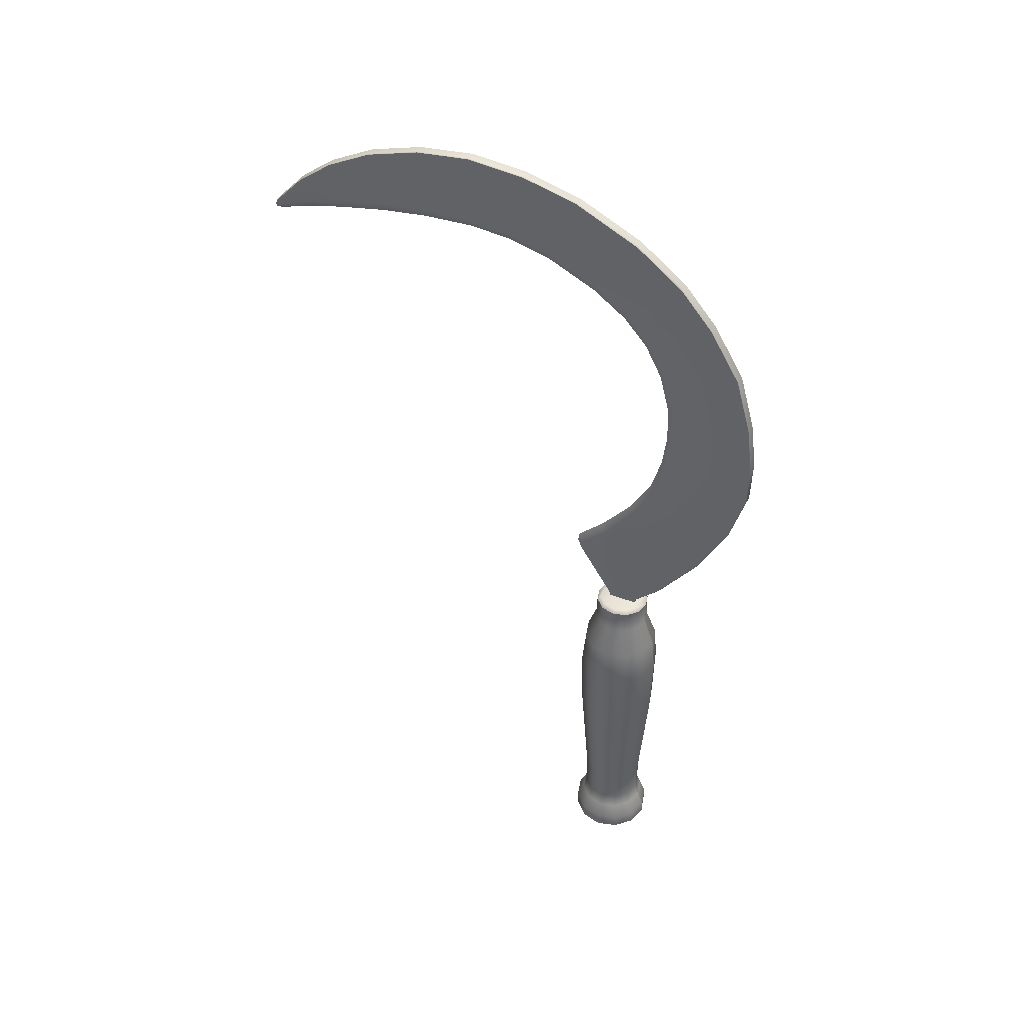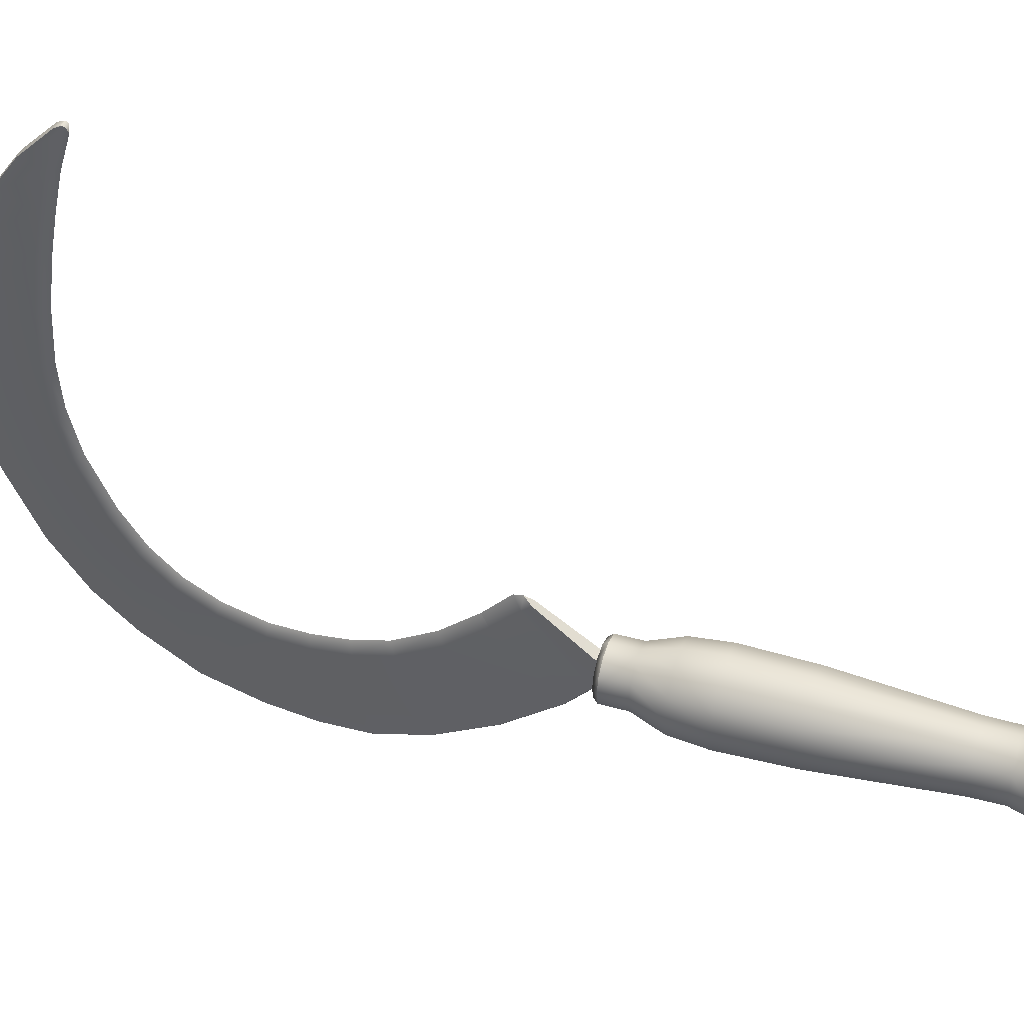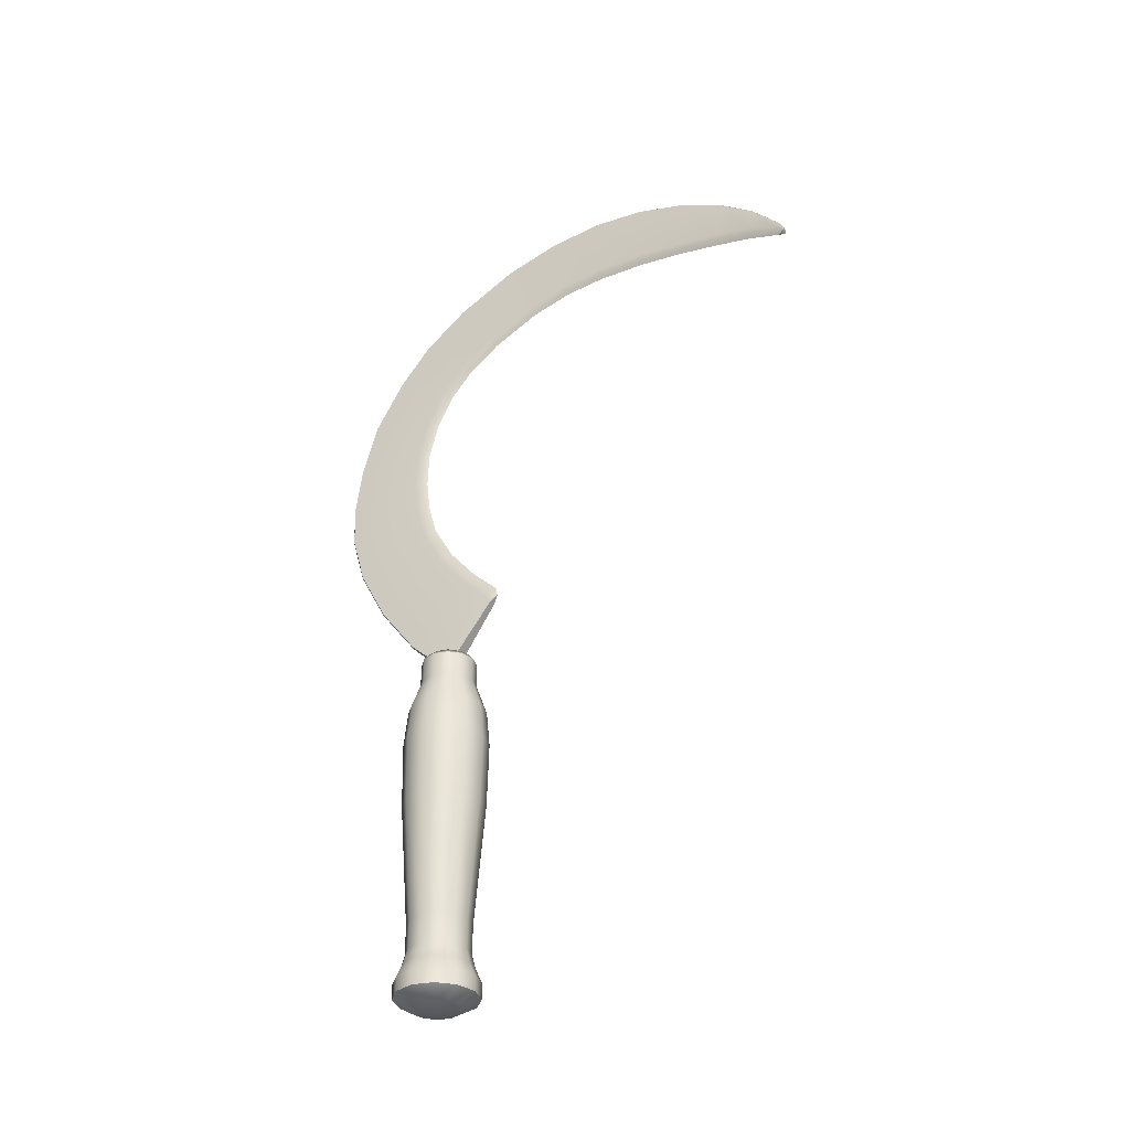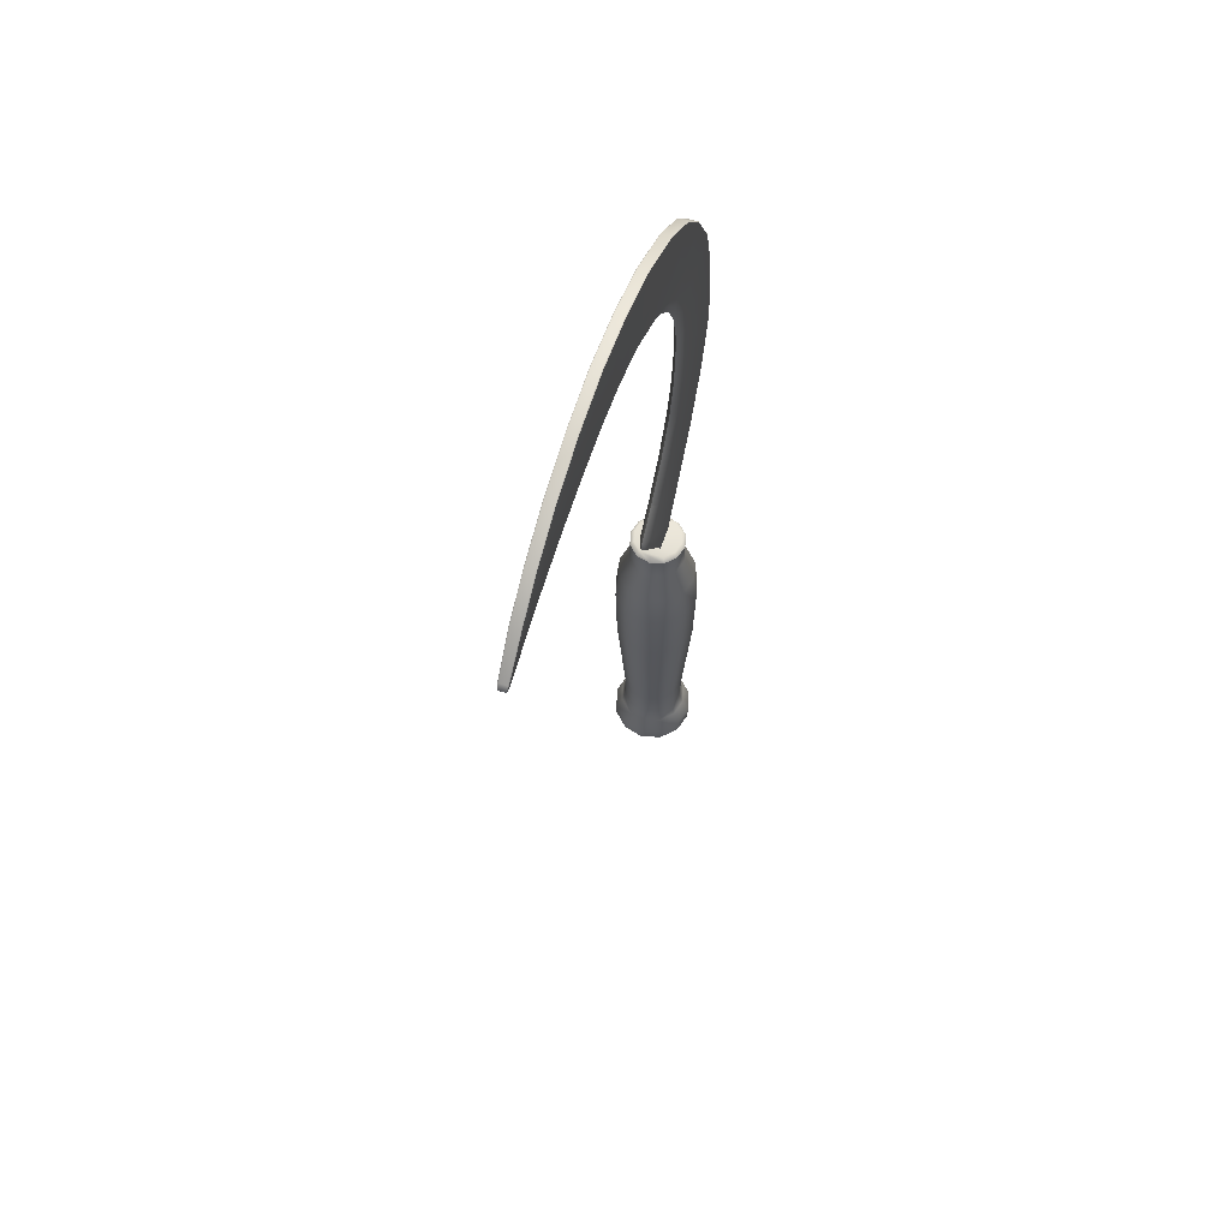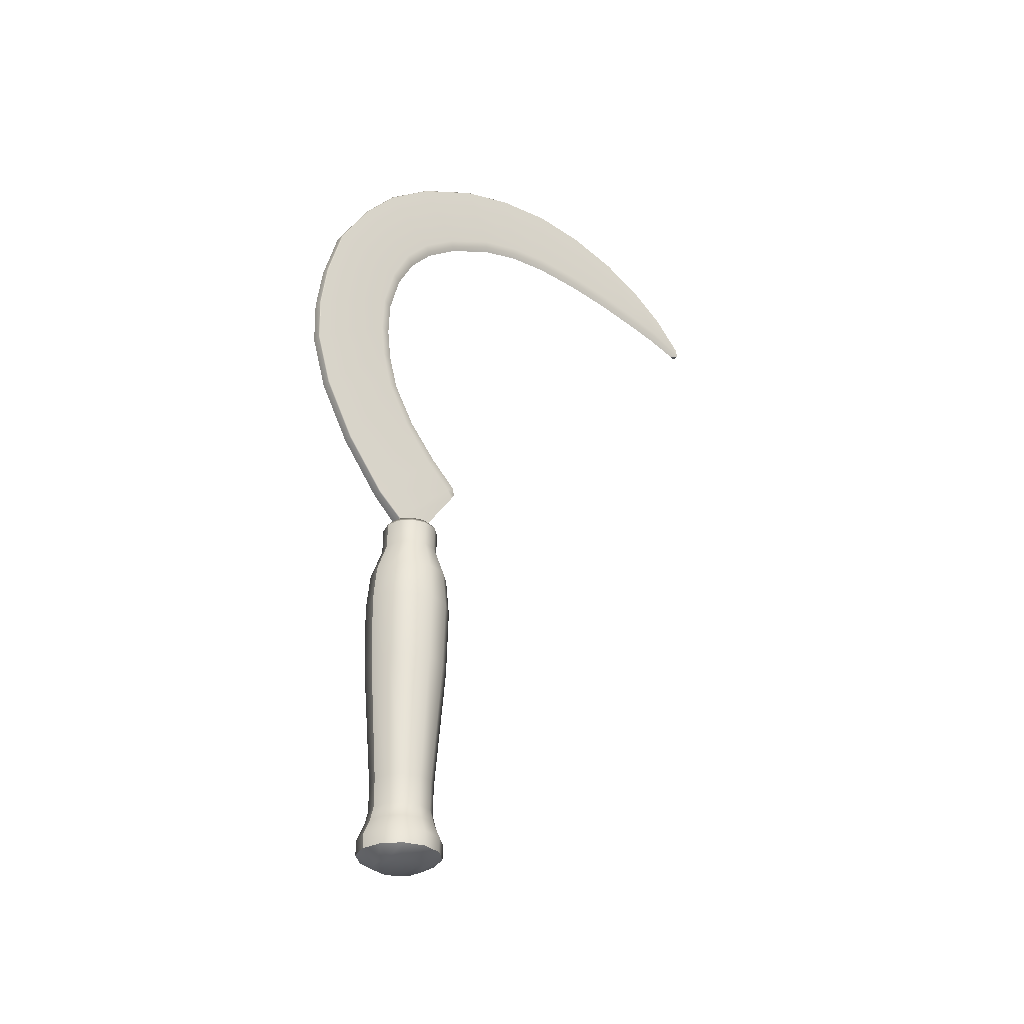
<metadata>
{"format":"obj","ext":"obj","renderer":"f3d","projection":"perspective","resolution":1024,"background":"white","views":[{"elev":42.4,"azim":114.8,"up":"+Y"},{"elev":40.8,"azim":-71.1,"up":"+Z"},{"elev":-34.2,"azim":-59.5,"up":"+Y"},{"elev":60.4,"azim":18.1,"up":"+Y"},{"elev":-31.1,"azim":-128.1,"up":"+Y"}]}
</metadata>
<code>
g default
v 1.058 61.02 -7.385
v 0.6108 61.02 -7.832
v 0 61.02 -7.995
v -0.6108 61.02 -7.832
v -1.058 61.02 -7.385
v -1.222 61.02 -6.774
v -1.058 61.02 -6.163
v -0.6108 61.02 -5.716
v 0 61.02 -5.552
v 0.6108 61.02 -5.716
v 1.058 61.02 -6.163
v 1.222 61.02 -6.774
v 1.344 63.67 -7.55
v 0.776 63.67 -8.118
v -0 63.67 -8.326
v -0.776 63.67 -8.118
v -1.344 63.67 -7.55
v -1.552 63.67 -6.774
v -1.344 63.67 -5.998
v -0.776 63.67 -5.43
v -0 63.67 -5.222
v 0.776 63.67 -5.43
v 1.344 63.67 -5.998
v 1.552 63.67 -6.774
v 1.354 65.12 -7.555
v 0.7817 65.12 -8.128
v 0 65.12 -8.337
v -0.7817 65.12 -8.128
v -1.354 65.12 -7.555
v -1.563 65.12 -6.774
v -1.354 65.12 -5.992
v -0.7817 65.12 -5.42
v 0 65.12 -5.21
v 0.7817 65.12 -5.42
v 1.354 65.12 -5.992
v 1.563 65.12 -6.774
v 1.768 71.28 -7.795
v 1.021 71.28 -8.542
v 0 71.28 -8.816
v -1.021 71.28 -8.542
v -1.768 71.28 -7.795
v -2.042 71.28 -6.774
v -1.768 71.28 -5.753
v -1.021 71.28 -5.005
v 0 71.28 -4.732
v 1.021 71.28 -5.005
v 1.768 71.28 -5.753
v 2.042 71.28 -6.774
v 1.84 74.64 -7.836
v 1.062 74.64 -8.614
v 0 74.64 -8.898
v -1.062 74.64 -8.614
v -1.84 74.64 -7.836
v -2.124 74.64 -6.774
v -1.84 74.64 -5.712
v -1.062 74.64 -4.934
v 0 74.64 -4.649
v 1.062 74.64 -4.934
v 1.84 74.64 -5.712
v 2.124 74.64 -6.774
v 1.217 78 -7.476
v 0.7027 78 -7.991
v 0 78 -8.179
v -0.7027 78 -7.991
v -1.217 78 -7.476
v -1.405 78 -6.774
v -1.217 78 -6.071
v -0.7027 78 -5.557
v 0 78 -5.368
v 0.7027 78 -5.557
v 1.217 78 -6.071
v 1.405 78 -6.774
v 1.692 76.47 -5.797
v 0.9768 76.47 -5.082
v 0 76.47 -4.82
v -0.9768 76.47 -5.082
v -1.692 76.47 -5.797
v -1.954 76.47 -6.774
v -1.692 76.47 -7.751
v -0.9768 76.47 -8.466
v 0 76.47 -8.727
v 0.9768 76.47 -8.466
v 1.692 76.47 -7.751
v 1.954 76.47 -6.774
v 1.033 62.22 -4.984
v -0 62.22 -4.707
v -1.033 62.22 -4.984
v -1.79 62.22 -5.741
v -2.066 62.22 -6.774
v -1.79 62.22 -7.807
v -1.033 62.22 -8.563
v 0 62.22 -8.84
v 1.033 62.22 -8.563
v 1.79 62.22 -7.807
v 2.066 62.22 -6.774
v 1.79 62.22 -5.741
v 1.734 62.98 -6.774
v 1.502 62.98 -5.907
v 0.8671 62.98 -5.272
v -0 62.98 -5.04
v -0.8671 62.98 -5.272
v -1.502 62.98 -5.907
v -1.734 62.98 -6.774
v -1.502 62.98 -7.641
v -0.8671 62.98 -8.276
v -0 62.98 -8.508
v 0.8671 62.98 -8.276
v 1.502 62.98 -7.641
v 2.06 61.5 -6.774
v 1.784 61.5 -5.744
v 1.03 61.5 -4.99
v -0 61.5 -4.714
v -1.03 61.5 -4.99
v -1.784 61.5 -5.744
v -2.06 61.5 -6.774
v -1.784 61.5 -7.804
v -1.03 61.5 -8.558
v 0 61.5 -8.834
v 1.03 61.5 -8.558
v 1.784 61.5 -7.804
v 1.217 79.25 -7.476
v 1.047 79.49 -7.378
v 0.7027 79.25 -7.991
v 0.6043 79.49 -7.82
v 0 79.25 -8.179
v 0 79.49 -7.982
v -0.7027 79.25 -7.991
v -0.6043 79.49 -7.82
v -1.217 79.25 -7.476
v -1.047 79.49 -7.378
v -1.405 79.25 -6.774
v -1.209 79.49 -6.774
v -1.217 79.25 -6.071
v -1.047 79.49 -6.169
v -0.7027 79.25 -5.557
v -0.6043 79.49 -5.727
v 0 79.25 -5.368
v 0 79.49 -5.565
v 0.7027 79.25 -5.557
v 0.6043 79.49 -5.727
v 1.217 79.25 -6.071
v 1.047 79.49 -6.169
v 1.405 79.25 -6.774
v 1.209 79.49 -6.774
v 0 84.32 -5.407
v 0 86.11 -6.895
v 0 88.07 -8.004
v 0 89.75 -8.475
v 0 91.43 -8.676
v 0 93.22 -8.621
v 0 95.21 -8.096
v 0 96.82 -7.237
v 0 98.15 -6.055
v 0 99.33 -4.393
v 0 100.5 -1.939
v 0 101.1 0.2141
v 0 101.2 2.278
v 0 101.1 4.765
v 0 100.8 7.097
v 0 100.4 9.361
v 0 99.95 11.19
v 0 99.4 12.91
v -0.159 99.46 13.21
v 0.159 99.46 13.21
v 0 83.04 -4.072
v 0 82.61 -3.997
v -0.322 79.37 -6.203
v 0.322 79.37 -6.203
v 0.3152 79.71 -6.098
v -0.3152 79.71 -6.098
v 0.2179 99.68 13.03
v 0.2584 100.4 11.32
v 0.2584 100.9 9.479
v 0.2584 101.3 7.186
v 0.2584 101.6 4.792
v 0.2584 101.7 2.269
v 0.2584 101.6 0.09331
v 0.2584 101 -2.155
v 0.2584 99.78 -4.691
v 0.2584 98.54 -6.454
v 0.2584 97.13 -7.719
v 0.2584 95.37 -8.63
v 0.2584 93.26 -9.191
v 0.2584 91.4 -9.258
v 0.2584 89.66 -9.073
v 0.2584 87.83 -8.582
v 0.2584 85.76 -7.433
v 0.2584 83.86 -5.888
v 0.2584 82.63 -4.597
v 0.1744 82.23 -4.287
v -0.2179 99.68 13.03
v -0.2584 100.4 11.32
v -0.2584 100.9 9.479
v -0.2584 101.3 7.186
v -0.2584 101.6 4.792
v -0.2584 101.7 2.269
v -0.2584 101.6 0.09331
v -0.2584 101 -2.155
v -0.2584 99.78 -4.691
v -0.2584 98.54 -6.454
v -0.2584 97.13 -7.719
v -0.2584 95.37 -8.63
v -0.2584 93.26 -9.191
v -0.2584 91.4 -9.258
v -0.2584 89.66 -9.073
v -0.2584 87.83 -8.582
v -0.2584 85.76 -7.433
v -0.2584 83.86 -5.888
v -0.2584 82.63 -4.597
v -0.1744 82.23 -4.287
v -0.2174 83.49 -10.93
v -0.2584 83.52 -10.89
v -0.2669 80.88 -8.897
v -0.2259 80.85 -8.928
v 0.2174 83.49 -10.93
v 0.2584 83.52 -10.89
v 0.2259 80.85 -8.928
v 0.2669 80.88 -8.897
v 0.2174 86.35 -12.45
v 0.2584 86.37 -12.41
v -0.2174 86.35 -12.45
v -0.2584 86.37 -12.41
v 0.2174 88.95 -13.22
v 0.2584 88.96 -13.18
v -0.2174 88.95 -13.22
v -0.2584 88.96 -13.18
v 0.2174 91.22 -13.28
v 0.2584 91.22 -13.24
v -0.2174 91.22 -13.28
v -0.2584 91.22 -13.24
v 0.2174 93.59 -12.96
v 0.2584 93.58 -12.92
v -0.2174 93.59 -12.96
v -0.2584 93.58 -12.92
v 0.2174 96.36 -12.16
v 0.2584 96.34 -12.13
v -0.2174 96.36 -12.16
v -0.2584 96.34 -12.13
v 0.2174 98.93 -10.6
v 0.2584 98.91 -10.57
v -0.2174 98.93 -10.6
v -0.2584 98.91 -10.57
v 0.2174 100.9 -8.951
v 0.2584 100.8 -8.922
v -0.2174 100.9 -8.951
v -0.2584 100.8 -8.922
v 0.2174 102.6 -6.619
v 0.2584 102.6 -6.598
v -0.2174 102.6 -6.619
v -0.2584 102.6 -6.598
v 0.2174 104.1 -3.462
v 0.2584 104.1 -3.448
v -0.2174 104.1 -3.462
v -0.2584 104.1 -3.448
v 0.2174 104.9 -0.6736
v 0.2584 104.8 -0.6665
v -0.2174 104.9 -0.6736
v -0.2584 104.8 -0.6665
v 0.2174 105.1 2.171
v 0.2584 105.1 2.17
v -0.2174 105.1 2.171
v -0.2584 105.1 2.17
v 0.2174 104.8 4.937
v 0.2584 104.8 4.929
v -0.2174 104.8 4.937
v -0.2584 104.8 4.929
v 0.2174 104 7.615
v 0.2584 104 7.599
v -0.2174 104 7.615
v -0.2584 104 7.599
v 0.2174 102.8 9.879
v 0.2584 102.8 9.857
v -0.2174 102.8 9.879
v -0.2584 102.8 9.857
v 0.2174 101.5 11.64
v 0.2584 101.5 11.61
v -0.2175 101.5 11.64
v -0.2584 101.5 11.61
v 0.1842 99.94 13.15
v 0.2264 99.9 13.13
v -0.1842 99.94 13.15
v -0.2264 99.9 13.13
v 0.1406 99.65 13.28
v 0.1704 99.6 13.27
v -0.1704 99.6 13.27
v -0.1406 99.65 13.28
v -0.2736 79.71 -7.683
v -0.3139 79.73 -7.647
v 0.2736 79.71 -7.683
v 0.3139 79.73 -7.647
v -0.3224 79.37 -7.519
v -0.2812 79.37 -7.563
v 0.3224 79.37 -7.519
v 0.2812 79.37 -7.563
g Sickle_low
f 1 2 119 120
f 2 3 118 119
f 3 4 117 118
f 4 5 116 117
f 5 6 115 116
f 6 7 114 115
f 7 8 113 114
f 8 9 112 113
f 9 10 111 112
f 10 11 110 111
f 11 12 109 110
f 12 1 120 109
f 13 14 26 25
f 14 15 27 26
f 15 16 28 27
f 16 17 29 28
f 17 18 30 29
f 18 19 31 30
f 19 20 32 31
f 20 21 33 32
f 21 22 34 33
f 22 23 35 34
f 23 24 36 35
f 24 13 25 36
f 26 38 37 25
f 27 39 38 26
f 28 40 39 27
f 29 41 40 28
f 30 42 41 29
f 31 43 42 30
f 32 44 43 31
f 33 45 44 32
f 34 46 45 33
f 35 47 46 34
f 36 48 47 35
f 25 37 48 36
f 38 50 49 37
f 39 51 50 38
f 40 52 51 39
f 41 53 52 40
f 42 54 53 41
f 43 55 54 42
f 44 56 55 43
f 45 57 56 44
f 46 58 57 45
f 47 59 58 46
f 48 60 59 47
f 37 49 60 48
f 49 50 82 83
f 50 51 81 82
f 51 52 80 81
f 52 53 79 80
f 53 54 78 79
f 54 55 77 78
f 55 56 76 77
f 56 57 75 76
f 57 58 74 75
f 58 59 73 74
f 59 60 84 73
f 60 49 83 84
f 8 10 9
f 74 73 71 70
f 75 74 70 69
f 76 75 69 68
f 77 76 68 67
f 78 77 67 66
f 79 78 66 65
f 80 79 65 64
f 81 80 64 63
f 82 81 63 62
f 83 82 62 61
f 84 83 61 72
f 73 84 72 71
f 86 85 99 100
f 87 86 100 101
f 88 87 101 102
f 89 88 102 103
f 90 89 103 104
f 91 90 104 105
f 92 91 105 106
f 93 92 106 107
f 94 93 107 108
f 95 94 108 97
f 96 95 97 98
f 85 96 98 99
f 98 97 24 23
f 99 98 23 22
f 100 99 22 21
f 101 100 21 20
f 102 101 20 19
f 103 102 19 18
f 104 103 18 17
f 105 104 17 16
f 106 105 16 15
f 107 106 15 14
f 108 107 14 13
f 97 108 13 24
f 110 109 95 96
f 111 110 96 85
f 112 111 85 86
f 113 112 86 87
f 114 113 87 88
f 115 114 88 89
f 116 115 89 90
f 117 116 90 91
f 118 117 91 92
f 119 118 92 93
f 120 119 93 94
f 109 120 94 95
f 121 122 144 143
f 122 121 123 124
f 124 123 125 126
f 126 125 127 128
f 128 127 129 130
f 130 129 131 132
f 132 131 133 134
f 134 133 135 136
f 136 135 137 138
f 138 137 139 140
f 140 139 141 142
f 142 141 143 144
f 61 62 123 121
f 62 63 125 123
f 63 64 127 125
f 64 65 129 127
f 65 66 131 129
f 66 67 133 131
f 67 68 135 133
f 68 69 137 135
f 69 70 139 137
f 70 71 141 139
f 71 72 143 141
f 72 61 121 143
f 128 124 126
f 7 11 10 8
f 6 12 11 7
f 5 1 12 6
f 4 2 1 5
f 2 4 3
f 130 122 124 128
f 132 144 122 130
f 134 142 144 132
f 136 140 142 134
f 140 136 138
f 285 284 283 286
f 167 168 169 170
f 207 208 145 146
f 206 207 146 147
f 205 206 147 148
f 204 205 148 149
f 203 204 149 150
f 202 203 150 151
f 201 202 151 152
f 200 201 152 153
f 199 200 153 154
f 198 199 154 155
f 197 198 155 156
f 196 197 156 157
f 195 196 157 158
f 194 195 158 159
f 193 194 159 160
f 192 193 160 161
f 191 192 161 162
f 162 164 163
f 163 191 162
f 145 208 209 165
f 190 210 170 169
f 209 210 166 165
f 162 171 164
f 161 172 171 162
f 160 173 172 161
f 159 174 173 160
f 158 175 174 159
f 157 176 175 158
f 156 177 176 157
f 155 178 177 156
f 154 179 178 155
f 153 180 179 154
f 152 181 180 153
f 151 182 181 152
f 150 183 182 151
f 149 184 183 150
f 148 185 184 149
f 147 186 185 148
f 146 187 186 147
f 145 188 187 146
f 189 188 145 165
f 190 189 165 166
f 166 210 190
f 211 212 222 221
f 212 211 214 213
f 213 214 287 288
f 215 216 218 217
f 216 215 219 220
f 217 218 290 289
f 220 219 223 224
f 221 222 226 225
f 224 223 227 228
f 225 226 230 229
f 228 227 231 232
f 229 230 234 233
f 232 231 235 236
f 233 234 238 237
f 236 235 239 240
f 237 238 242 241
f 240 239 243 244
f 241 242 246 245
f 244 243 247 248
f 245 246 250 249
f 248 247 251 252
f 249 250 254 253
f 252 251 255 256
f 253 254 258 257
f 256 255 259 260
f 257 258 262 261
f 260 259 263 264
f 261 262 266 265
f 264 263 267 268
f 265 266 270 269
f 268 267 271 272
f 269 270 274 273
f 272 271 275 276
f 273 274 278 277
f 276 275 279 280
f 277 278 282 281
f 280 279 283 284
f 281 282 285 286
f 288 287 292 291
f 289 290 293 294
f 211 215 217 214
f 187 188 218 216
f 186 187 216 220
f 215 211 221 219
f 185 186 220 224
f 219 221 225 223
f 184 185 224 228
f 223 225 229 227
f 183 184 228 232
f 227 229 233 231
f 182 183 232 236
f 231 233 237 235
f 181 182 236 240
f 235 237 241 239
f 180 181 240 244
f 239 241 245 243
f 179 180 244 248
f 243 245 249 247
f 178 179 248 252
f 247 249 253 251
f 177 178 252 256
f 251 253 257 255
f 176 177 256 260
f 255 257 261 259
f 175 176 260 264
f 259 261 265 263
f 174 175 264 268
f 263 265 269 267
f 173 174 268 272
f 267 269 273 271
f 172 173 272 276
f 271 273 277 275
f 171 172 276 280
f 275 277 281 279
f 164 171 280 284
f 279 281 286 283
f 214 217 289 287
f 218 188 189 290
f 287 289 294 292
f 293 290 169 168
f 288 291 167 170
f 169 290 189 190
f 282 191 163 285
f 278 192 191 282
f 274 193 192 278
f 270 194 193 274
f 266 195 194 270
f 262 196 195 266
f 258 197 196 262
f 254 198 197 258
f 250 199 198 254
f 246 200 199 250
f 242 201 200 246
f 238 202 201 242
f 234 203 202 238
f 230 204 203 234
f 226 205 204 230
f 222 206 205 226
f 212 207 206 222
f 213 208 207 212
f 209 208 213 288
f 288 170 210 209
f 163 164 284 285

</code>
